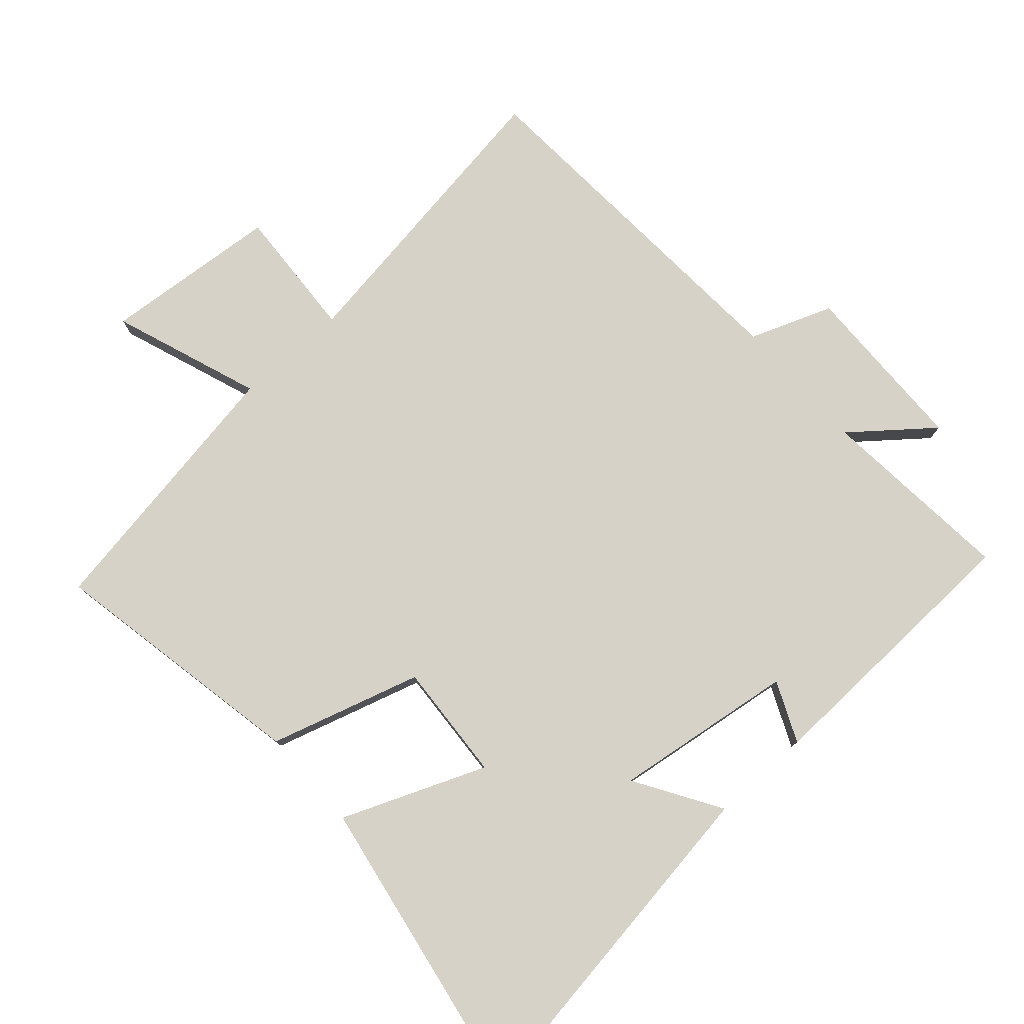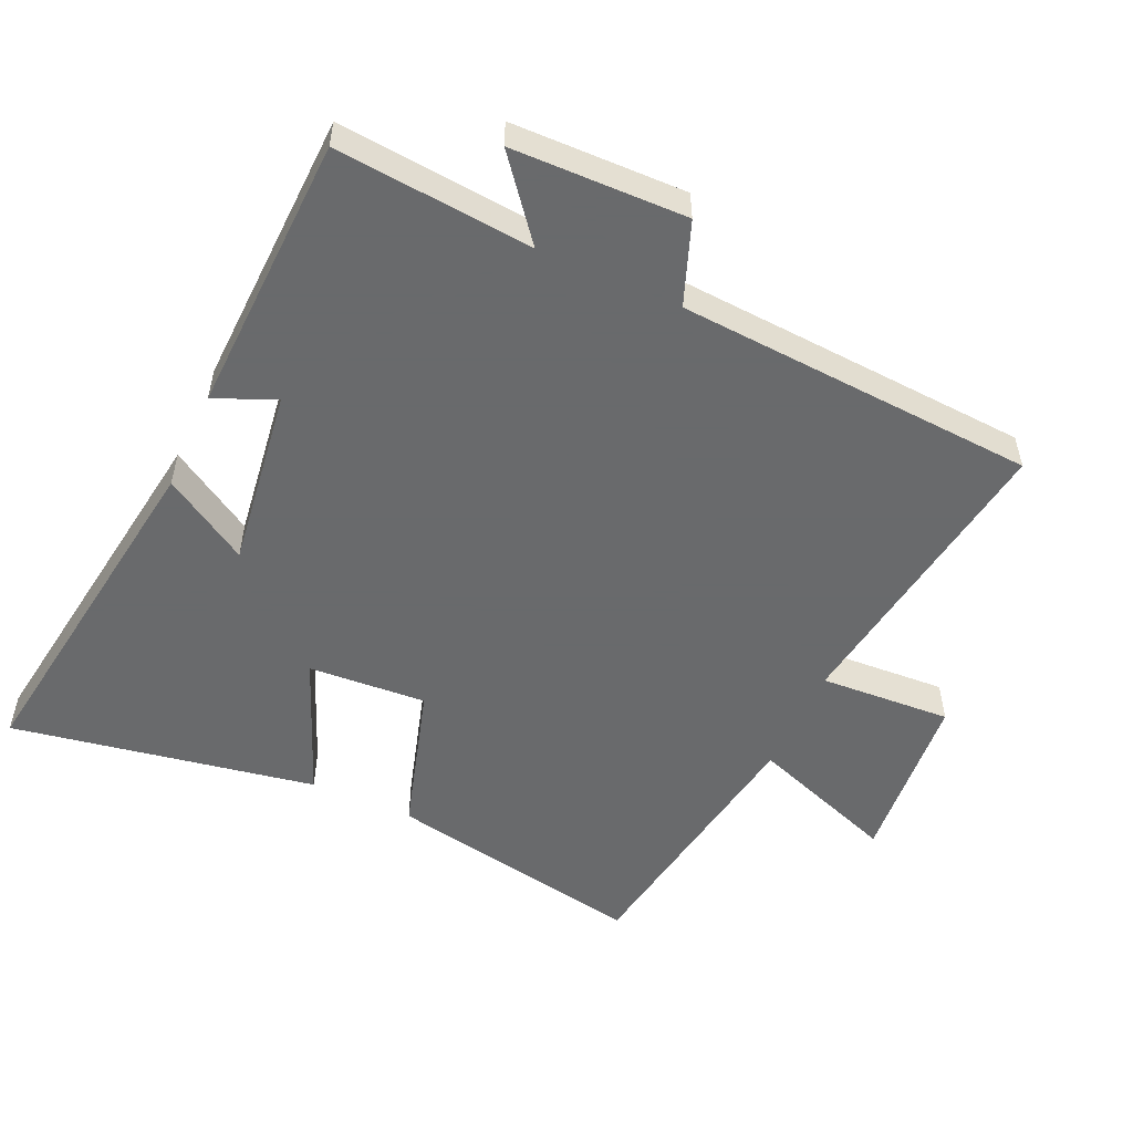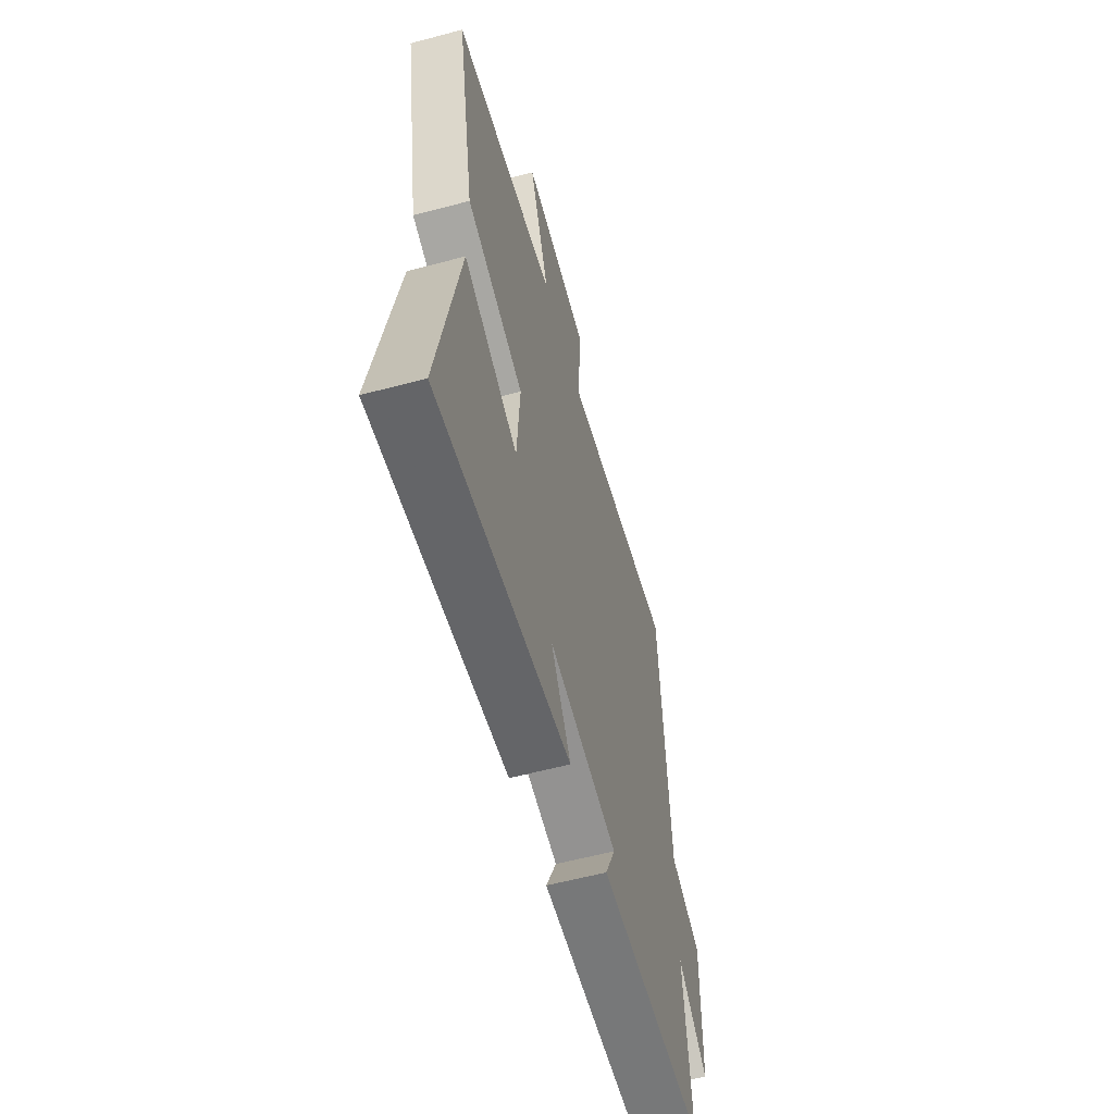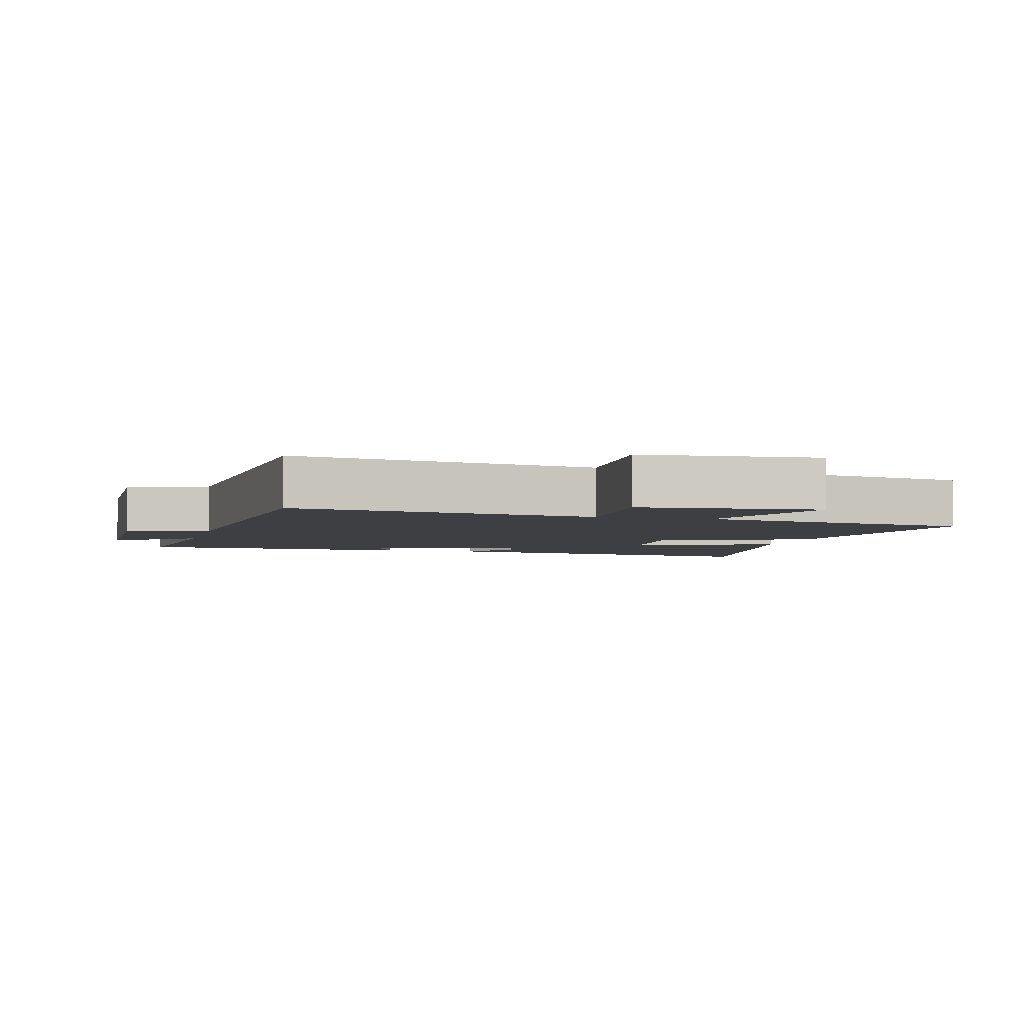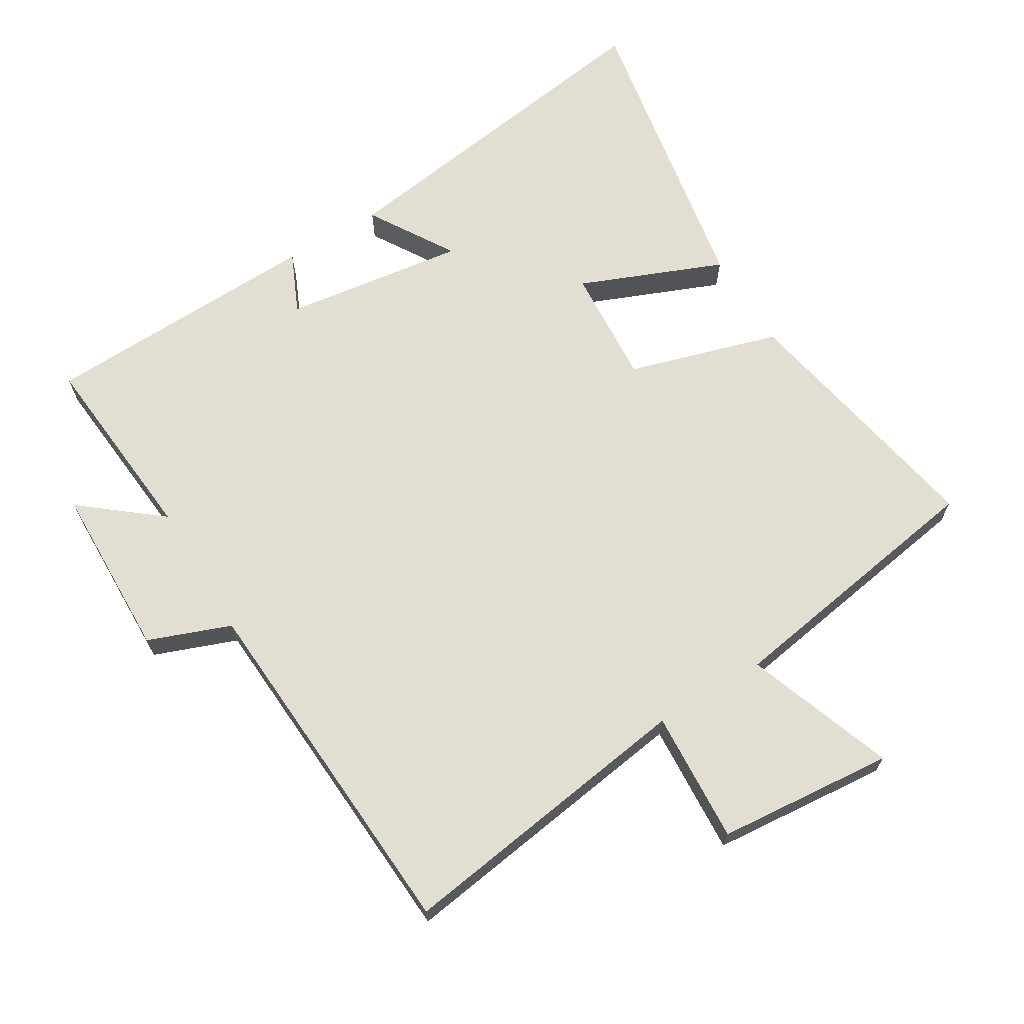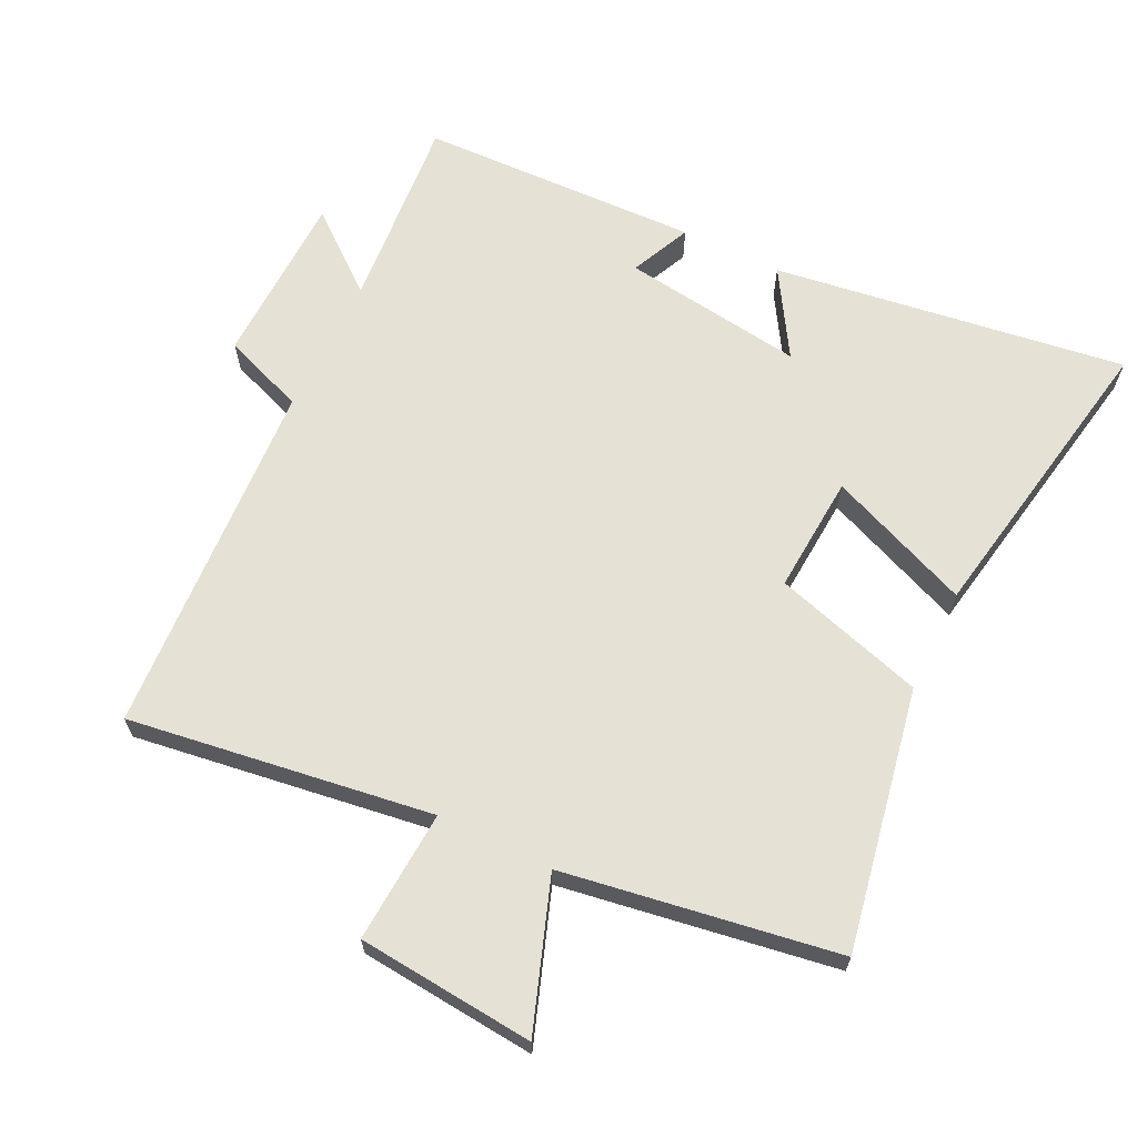
<metadata>
{"format":"obj","ext":"obj","renderer":"f3d","projection":"perspective","resolution":1024,"background":"white","views":[{"elev":78.3,"azim":138.2,"up":"+Y"},{"elev":-52.9,"azim":-114.5,"up":"+Y"},{"elev":-59.1,"azim":105.3,"up":"+Z"},{"elev":-3.9,"azim":-14.9,"up":"+Y"},{"elev":67.4,"azim":-31.2,"up":"+Y"},{"elev":65.1,"azim":26.1,"up":"+Y"}]}
</metadata>
<code>
v -0.467 0.07 0.566
v -0.011 0.07 0.5
v -0.023 0.07 0.699
v 0.243 0.07 0.723
v 0.163 0.07 0.5
v 0.574 0.07 0.434
v 0.5 0.07 0.041
v 0.273 0.07 -0.027
v 0.285 0.07 -0.205
v 0.5 0.07 -0.117
v 0.582 0.07 -0.576
v 0.051 0.07 -0.5
v 0.13 0.07 -0.371
v -0.144 0.07 -0.409
v -0.103 0.07 -0.5
v -0.526 0.07 -0.486
v -0.5 0.07 -0.19
v -0.618 0.07 -0.285
v -0.624 0.07 -0.023
v -0.5 0.07 0.024
v -0.467 0 0.566
v -0.011 0 0.5
v -0.023 0 0.699
v 0.243 0 0.723
v 0.163 0 0.5
v 0.574 0 0.434
v 0.5 0 0.041
v 0.273 0 -0.027
v 0.285 0 -0.205
v 0.5 0 -0.117
v 0.582 0 -0.576
v 0.051 0 -0.5
v 0.13 0 -0.371
v -0.144 0 -0.409
v -0.103 0 -0.5
v -0.526 0 -0.486
v -0.5 0 -0.19
v -0.618 0 -0.285
v -0.624 0 -0.023
v -0.5 0 0.024
f 17 18 19 20
f 17 20 1 2
f 14 15 16 17
f 13 14 17 2
f 11 12 13
f 10 11 13
f 9 10 13
f 13 2 3
f 9 13 3
f 8 9 3
f 5 6 7 8
f 5 8 3
f 3 4 5
f 40 39 38 37
f 22 21 40 37
f 37 36 35 34
f 22 37 34 33
f 33 32 31
f 33 31 30
f 33 30 29
f 23 22 33
f 23 33 29
f 23 29 28
f 28 27 26 25
f 23 28 25
f 25 24 23
f 1 21 22 2
f 2 22 23 3
f 3 23 24 4
f 4 24 25 5
f 5 25 26 6
f 6 26 27 7
f 7 27 28 8
f 8 28 29 9
f 9 29 30 10
f 10 30 31 11
f 11 31 32 12
f 12 32 33 13
f 13 33 34 14
f 14 34 35 15
f 15 35 36 16
f 16 36 37 17
f 17 37 38 18
f 18 38 39 19
f 19 39 40 20
f 20 40 21 1

</code>
